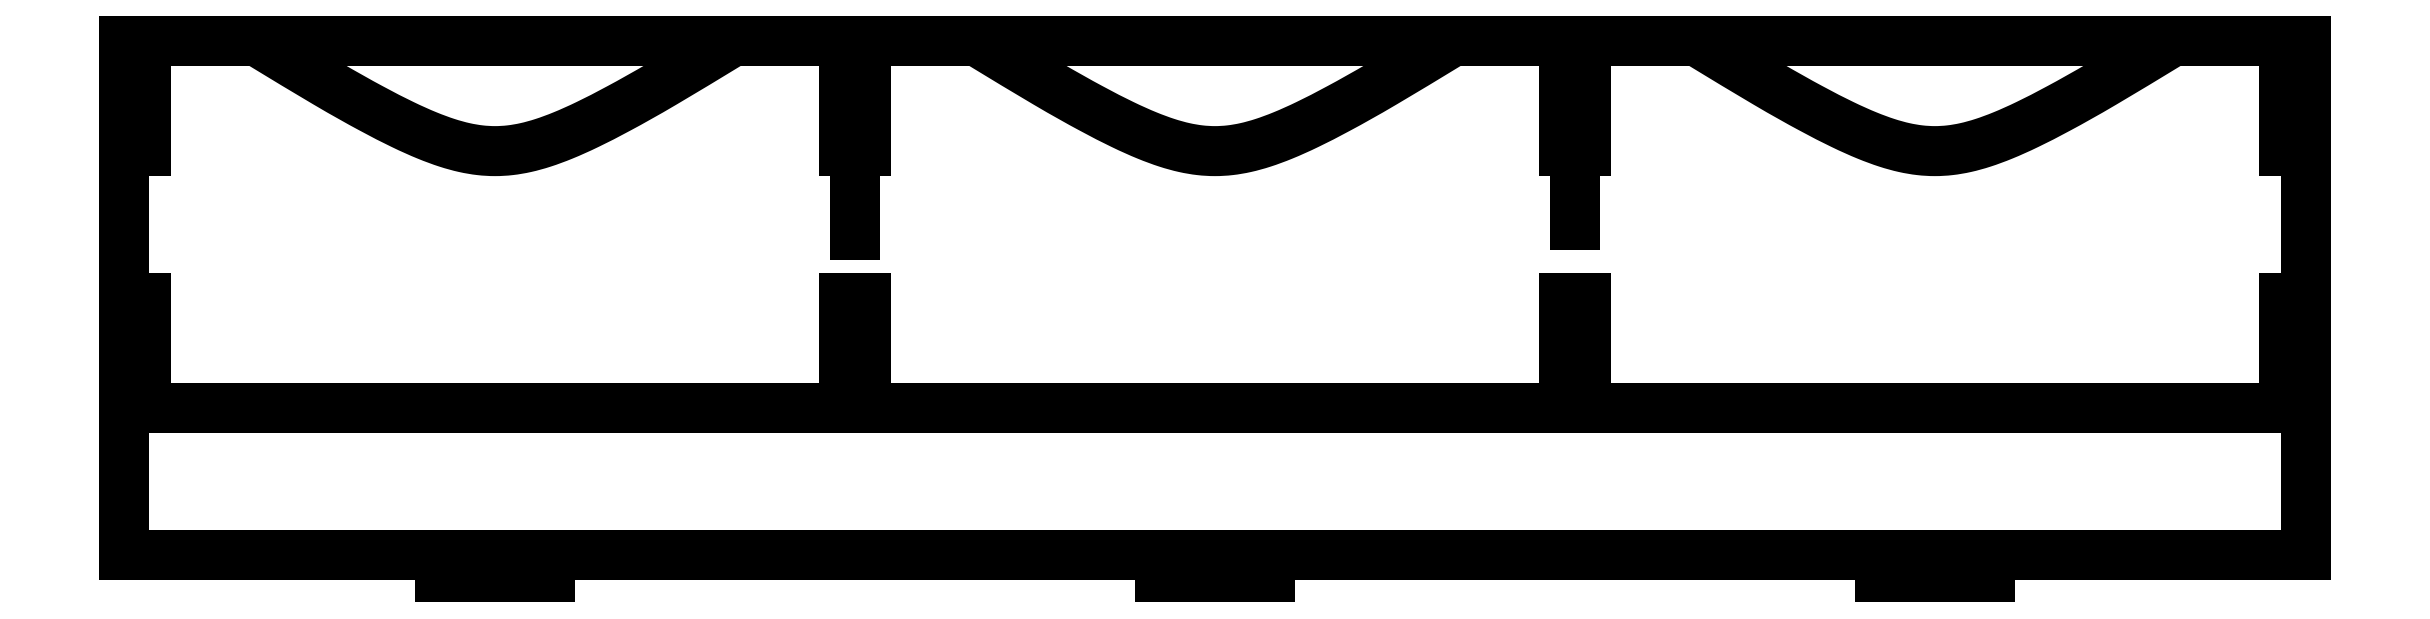
<metadata>
{"format":"dxf","ext":"dxf","renderer":"ezdxf+matplotlib","layout":"modelspace","background":"white","min_lineweight":24,"dpi":150}
</metadata>
<code>
0
SECTION
2
ENTITIES
0
LINE
8
0
10
0
20
0
30
0
11
297
21
0
31
0
0
LINE
8
0
10
297
20
0
30
0
11
297
21
70
31
0
0
LINE
8
0
10
297
20
70
30
0
11
1.109e-30
21
70
31
0
0
LINE
8
0
10
1.109e-30
20
70
30
0
11
0
21
0
31
0
0
LINE
8
0
10
3.125e-31
20
20
30
0
11
3
21
20
31
0
0
LINE
8
0
10
3
20
20
30
0
11
3
21
35
31
0
0
LINE
8
0
10
3
20
35
30
0
11
-4.93e-31
21
35
31
0
0
LINE
8
0
10
-4.93e-31
20
35
30
0
11
3.125e-31
21
20
31
0
0
LINE
8
0
10
297
20
20
30
0
11
294
21
20
31
0
0
LINE
8
0
10
294
20
20
30
0
11
294
21
35
31
0
0
LINE
8
0
10
294
20
35
30
0
11
297
21
35
31
0
0
LINE
8
0
10
297
20
35
30
0
11
297
21
20
31
0
0
LINE
8
0
10
3.125e-31
20
20
30
0
11
297
21
20
31
0
0
LWPOLYLINE
8
0
90
4
70
1
43
0
10
101
20
20
10
98
20
20
10
98
20
35
10
101
20
35
0
LWPOLYLINE
8
0
90
4
70
1
43
0
10
199
20
20
10
196
20
20
10
196
20
35
10
199
20
35
0
LINE
8
0
10
1.109e-30
20
70
30
0
11
3
21
70
31
0
0
LINE
8
0
10
3
20
70
30
0
11
3
21
55
31
0
0
LINE
8
0
10
3
20
55
30
0
11
1.109e-30
21
55
31
0
0
LINE
8
0
10
1.109e-30
20
55
30
0
11
1.109e-30
21
70
31
0
0
LWPOLYLINE
8
0
90
4
70
1
43
0
10
101
20
70
10
98
20
70
10
98
20
55
10
101
20
55
0
LWPOLYLINE
8
0
90
4
70
1
43
0
10
196
20
70
10
199
20
70
10
199
20
55
10
196
20
55
0
LINE
8
0
10
297
20
70
30
0
11
294
21
70
31
0
0
LINE
8
0
10
294
20
70
30
0
11
294
21
55
31
0
0
LINE
8
0
10
294
20
55
30
0
11
297
21
55
31
0
0
LINE
8
0
10
297
20
55
30
0
11
297
21
70
31
0
0
LINE
8
0
10
43
20
2.016e-16
30
0
11
58
21
2.016e-16
31
0
0
LINE
8
0
10
58
20
2.016e-16
30
0
11
58
21
-3
31
0
0
LINE
8
0
10
58
20
-3
30
0
11
43
21
-3
31
0
0
LINE
8
0
10
43
20
-3
30
0
11
43
21
2.016e-16
31
0
0
LINE
8
0
10
141
20
0
30
0
11
156
21
0
31
0
0
LINE
8
0
10
156
20
0
30
0
11
156
21
-3
31
0
0
LINE
8
0
10
156
20
-3
30
0
11
141
21
-3
31
0
0
LINE
8
0
10
141
20
-3
30
0
11
141
21
0
31
0
0
LINE
8
0
10
239
20
0
30
0
11
254
21
0
31
0
0
LINE
8
0
10
254
20
0
30
0
11
254
21
-3
31
0
0
LINE
8
0
10
254
20
-3
30
0
11
239
21
-3
31
0
0
LINE
8
0
10
239
20
-3
30
0
11
239
21
0
31
0
0
SPLINE
8
0
70
12
71
2
41
1
41
3
41
1
72
6
73
3
74
0
42
1e-09
43
1e-10
44
1e-10
40
0
40
0
40
0
40
7.159
40
7.159
40
7.159
10
18
20
70
30
0
10
50.5
20
50
30
0
10
83
20
70
30
0
0
LINE
8
0
10
99.5
20
70
30
0
11
99.5
21
43.58
31
0
0
SPLINE
8
0
70
12
71
2
41
1
41
3
41
1
72
6
73
3
74
0
42
1e-09
43
1e-10
44
1e-10
40
0
40
0
40
0
40
7.159
40
7.159
40
7.159
10
181
20
70
30
0
10
148.5
20
50
30
0
10
116
20
70
30
0
0
LINE
8
0
10
197.5
20
70
30
0
11
197.5
21
45
31
0
0
SPLINE
8
0
70
12
71
2
41
1
41
3
41
1
72
6
73
3
74
0
42
1e-09
43
1e-10
44
1e-10
40
0
40
0
40
0
40
7.159
40
7.159
40
7.159
10
214
20
70
30
0
10
246.5
20
50
30
0
10
279
20
70
30
0
0
LINE
8
0
10
0
20
0
30
0
11
43
21
2.016e-16
31
0
0
LINE
8
0
10
43
20
2.016e-16
30
0
11
43
21
-3
31
0
0
LINE
8
0
10
43
20
-3
30
0
11
58
21
-3
31
0
0
LINE
8
0
10
58
20
-3
30
0
11
58
21
2.016e-16
31
0
0
LINE
8
0
10
58
20
2.016e-16
30
0
11
141
21
0
31
0
0
LINE
8
0
10
141
20
0
30
0
11
141
21
-3
31
0
0
LINE
8
0
10
141
20
-3
30
0
11
156
21
-3
31
0
0
LINE
8
0
10
156
20
-3
30
0
11
156
21
0
31
0
0
LINE
8
0
10
156
20
0
30
0
11
239
21
0
31
0
0
LINE
8
0
10
239
20
0
30
0
11
239
21
-3
31
0
0
LINE
8
0
10
239
20
0
30
0
11
239
21
-3
31
0
0
LINE
8
0
10
239
20
-3
30
0
11
254
21
-3
31
0
0
LINE
8
0
10
254
20
-3
30
0
11
254
21
0
31
0
0
LINE
8
0
10
254
20
0
30
0
11
297
21
0
31
0
0
ENDSEC
0
EOF

</code>
